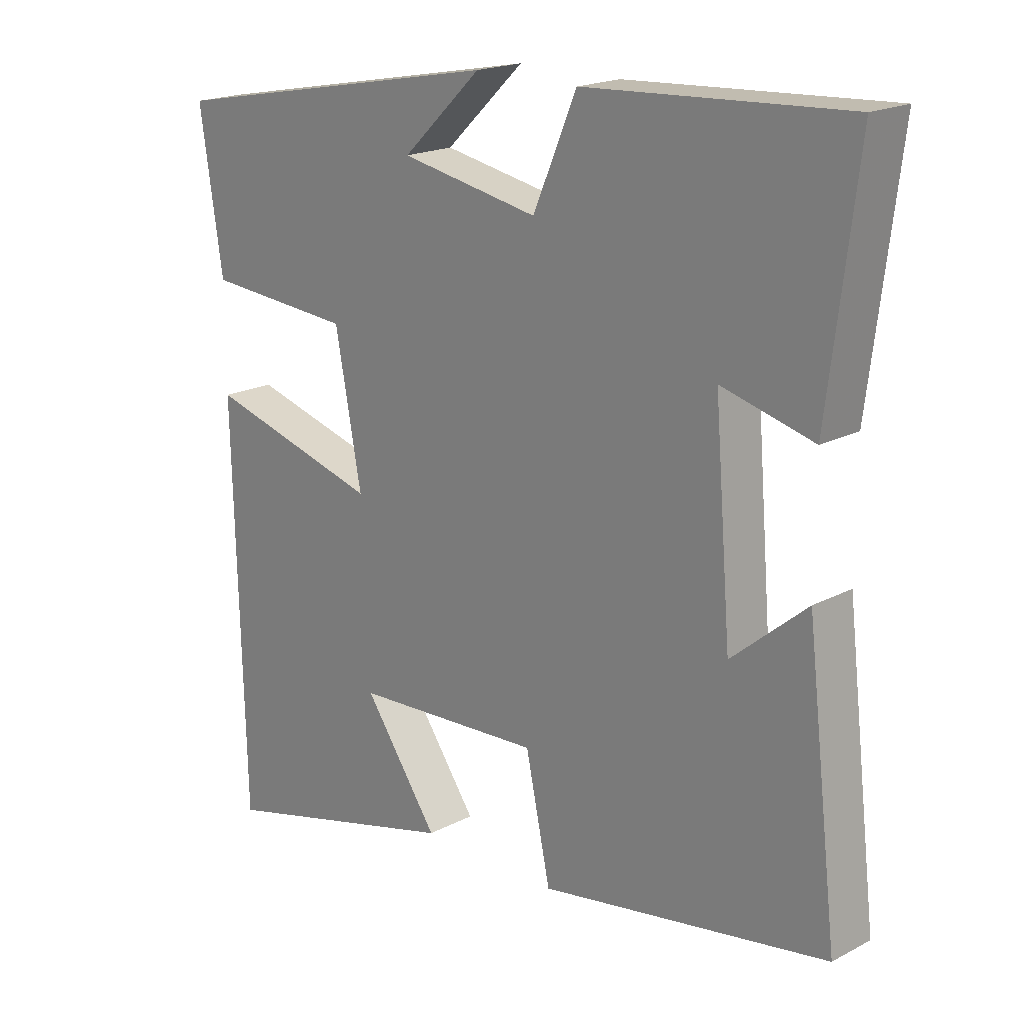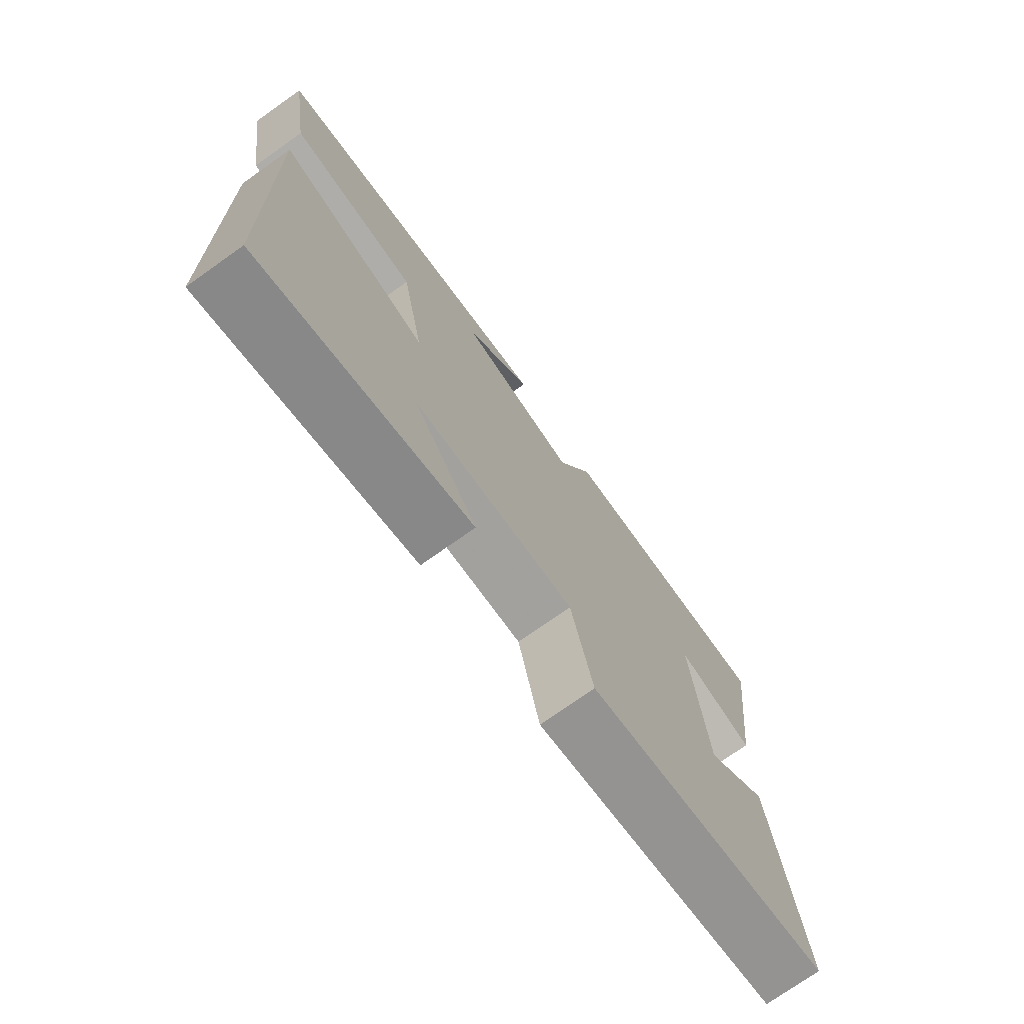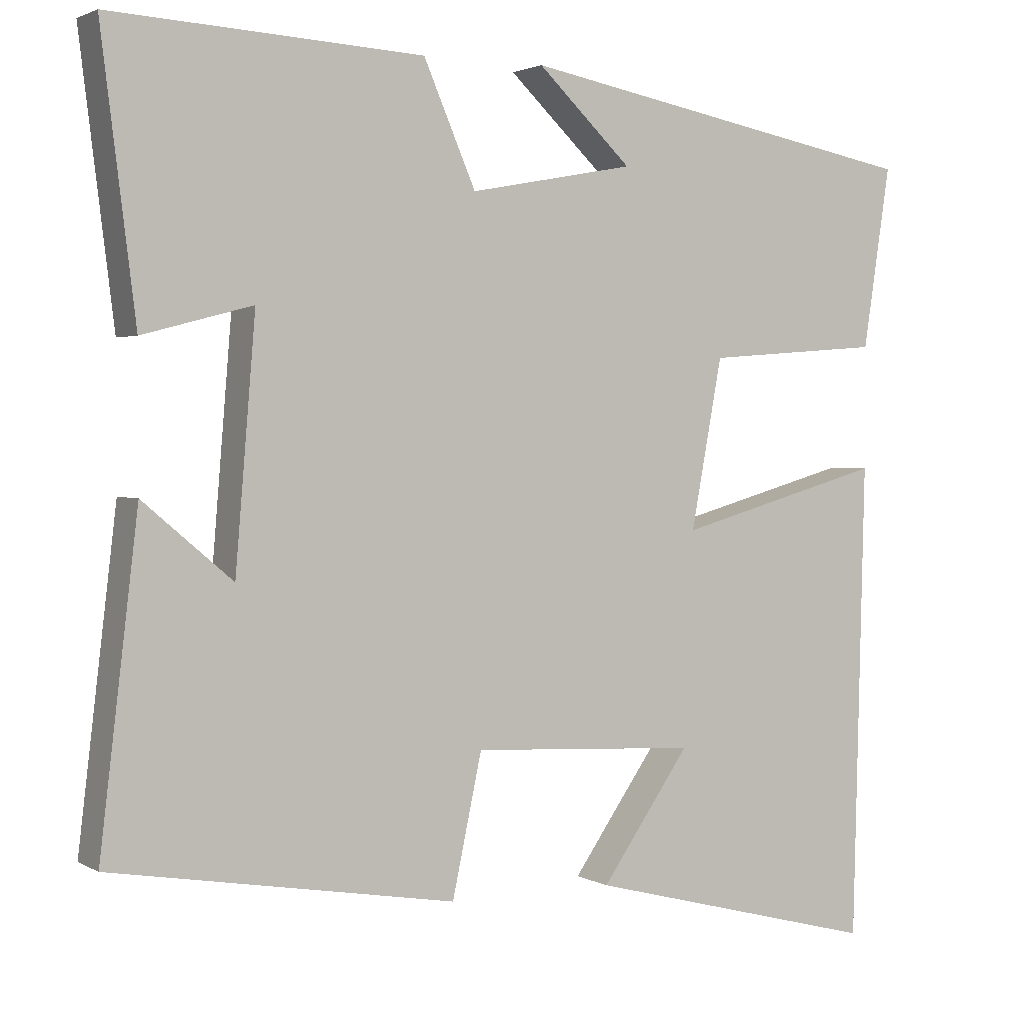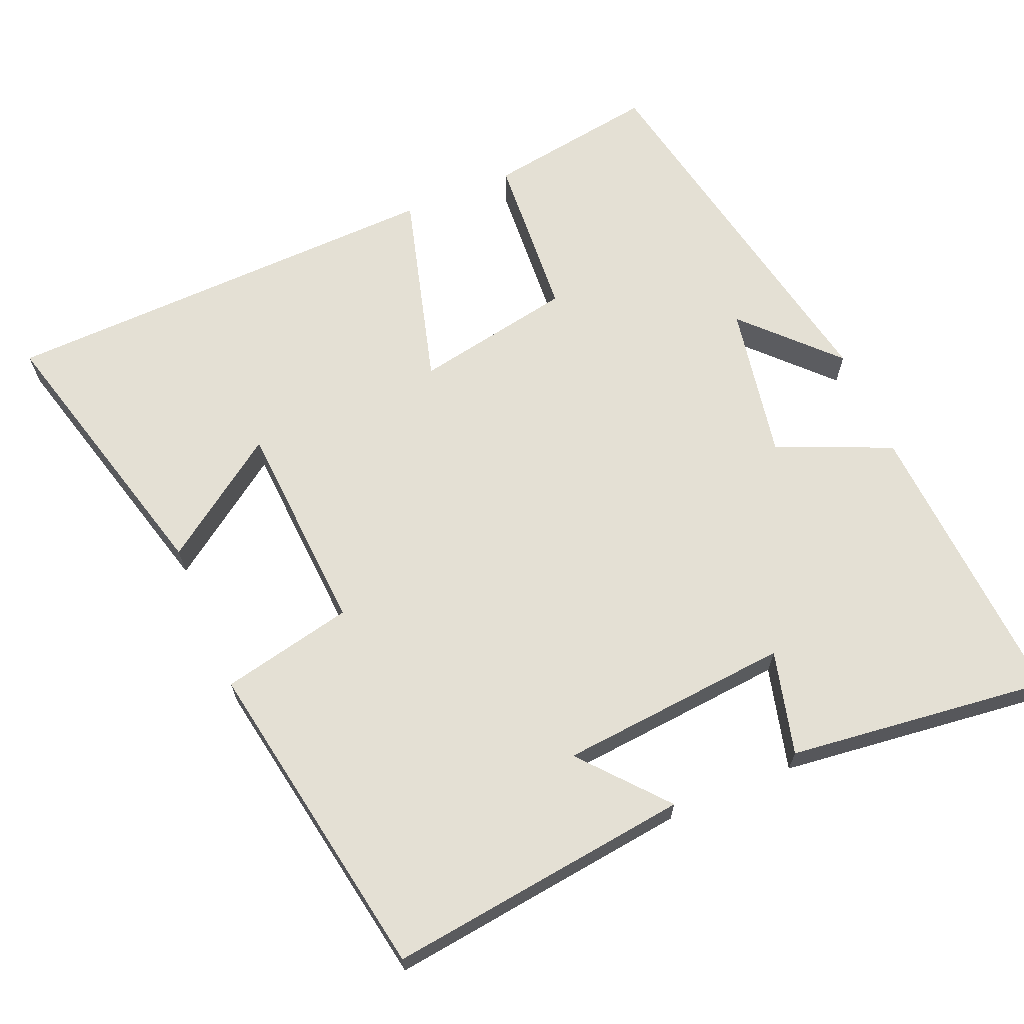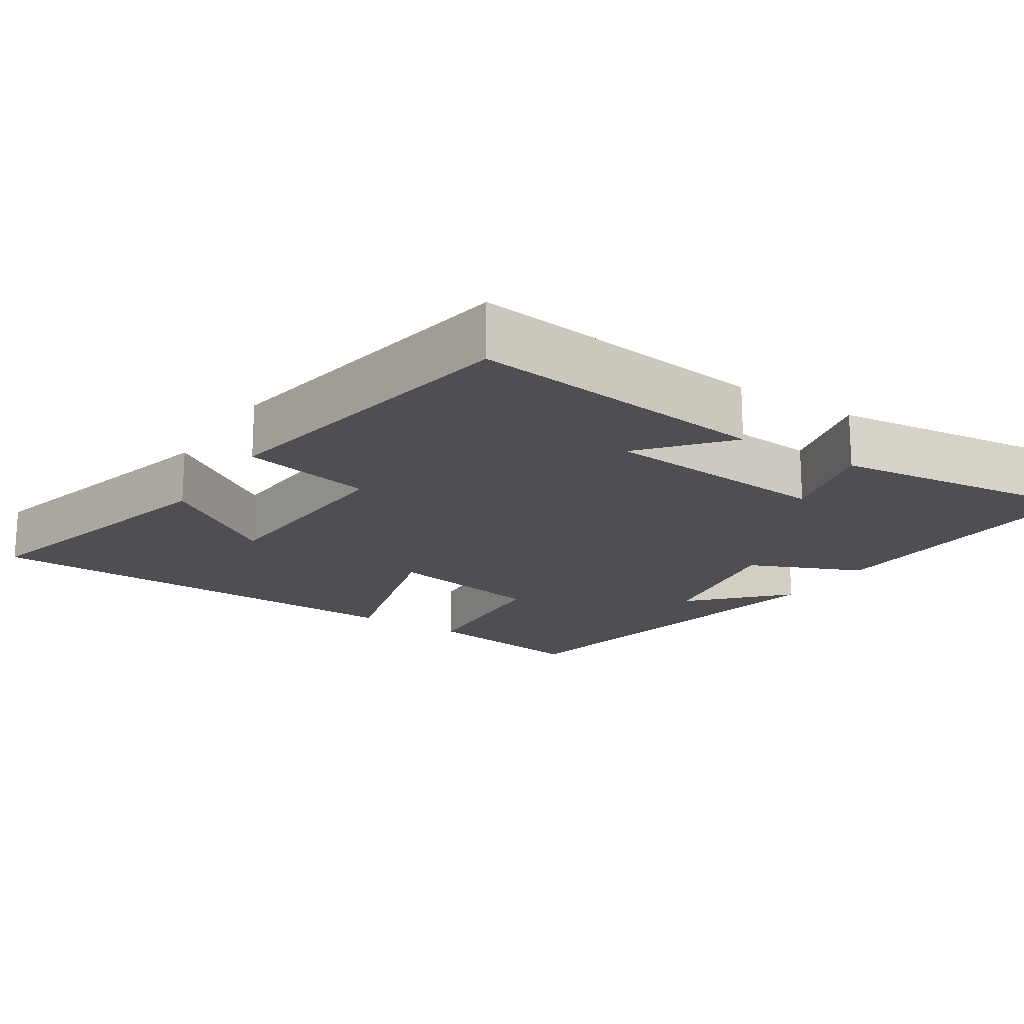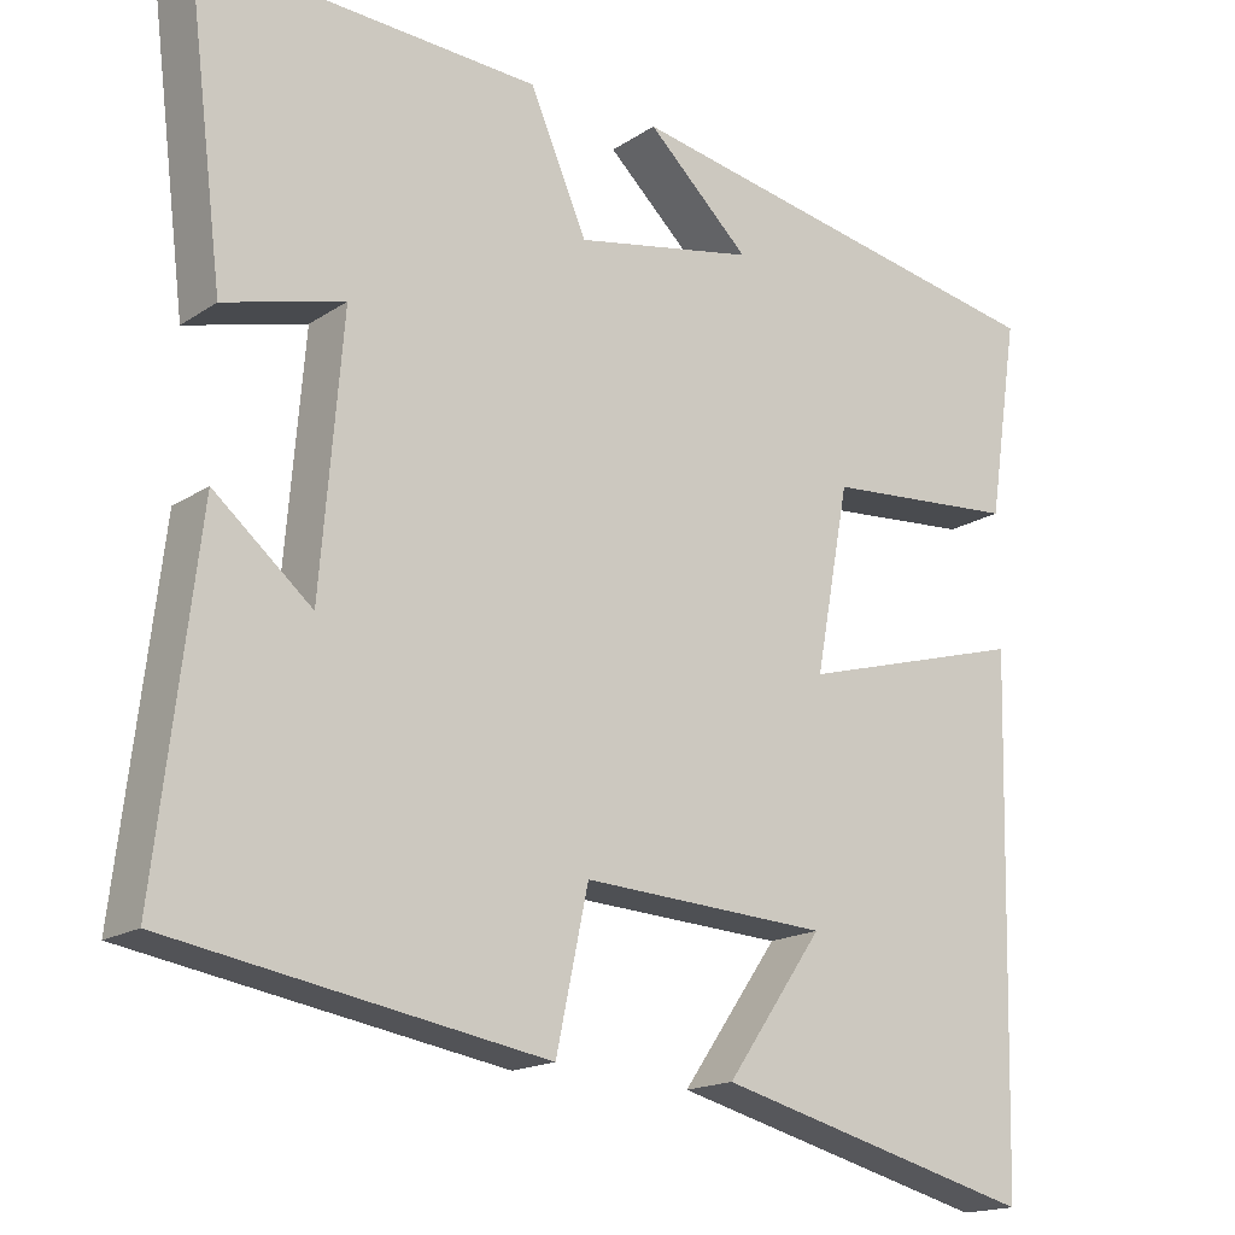
<metadata>
{"format":"obj","ext":"obj","renderer":"f3d","projection":"perspective","resolution":1024,"background":"white","views":[{"elev":19.2,"azim":-134.6,"up":"+Z"},{"elev":-74.3,"azim":125.3,"up":"+Z"},{"elev":2.1,"azim":-29.1,"up":"+Z"},{"elev":66.1,"azim":-113.2,"up":"+Y"},{"elev":-18.1,"azim":-123.0,"up":"+Y"},{"elev":-16.9,"azim":-37.5,"up":"+Z"}]}
</metadata>
<code>
v -0.549 0.07 -0.425
v -0.5 0.07 -0.013
v -0.385 0.07 -0.11
v -0.359 0.07 0.204
v -0.5 0.07 0.167
v -0.544 0.07 0.522
v -0.144 0.07 0.5
v -0.077 0.07 0.345
v 0.135 0.07 0.385
v 0.014 0.07 0.5
v 0.535 0.07 0.401
v 0.5 0.07 0.169
v 0.273 0.07 0.152
v 0.233 0.07 -0.064
v 0.5 0.07 0.011
v 0.485 0.07 -0.598
v 0.107 0.07 -0.5
v 0.221 0.07 -0.337
v -0.069 0.07 -0.321
v -0.107 0.07 -0.5
v -0.549 0 -0.425
v -0.5 0 -0.013
v -0.385 0 -0.11
v -0.359 0 0.204
v -0.5 0 0.167
v -0.544 0 0.522
v -0.144 0 0.5
v -0.077 0 0.345
v 0.135 0 0.385
v 0.014 0 0.5
v 0.535 0 0.401
v 0.5 0 0.169
v 0.273 0 0.152
v 0.233 0 -0.064
v 0.5 0 0.011
v 0.485 0 -0.598
v 0.107 0 -0.5
v 0.221 0 -0.337
v -0.069 0 -0.321
v -0.107 0 -0.5
f 19 20 1
f 15 16 17 18
f 14 15 18 19
f 13 14 19 1
f 9 10 11 12
f 8 9 12 13
f 5 6 7 8
f 4 5 8
f 3 4 8 13
f 1 2 3
f 1 3 13
f 21 40 39
f 38 37 36 35
f 39 38 35 34
f 21 39 34 33
f 32 31 30 29
f 33 32 29 28
f 28 27 26 25
f 28 25 24
f 33 28 24 23
f 23 22 21
f 33 23 21
f 1 21 22 2
f 2 22 23 3
f 3 23 24 4
f 4 24 25 5
f 5 25 26 6
f 6 26 27 7
f 7 27 28 8
f 8 28 29 9
f 9 29 30 10
f 10 30 31 11
f 11 31 32 12
f 12 32 33 13
f 13 33 34 14
f 14 34 35 15
f 15 35 36 16
f 16 36 37 17
f 17 37 38 18
f 18 38 39 19
f 19 39 40 20
f 20 40 21 1

</code>
